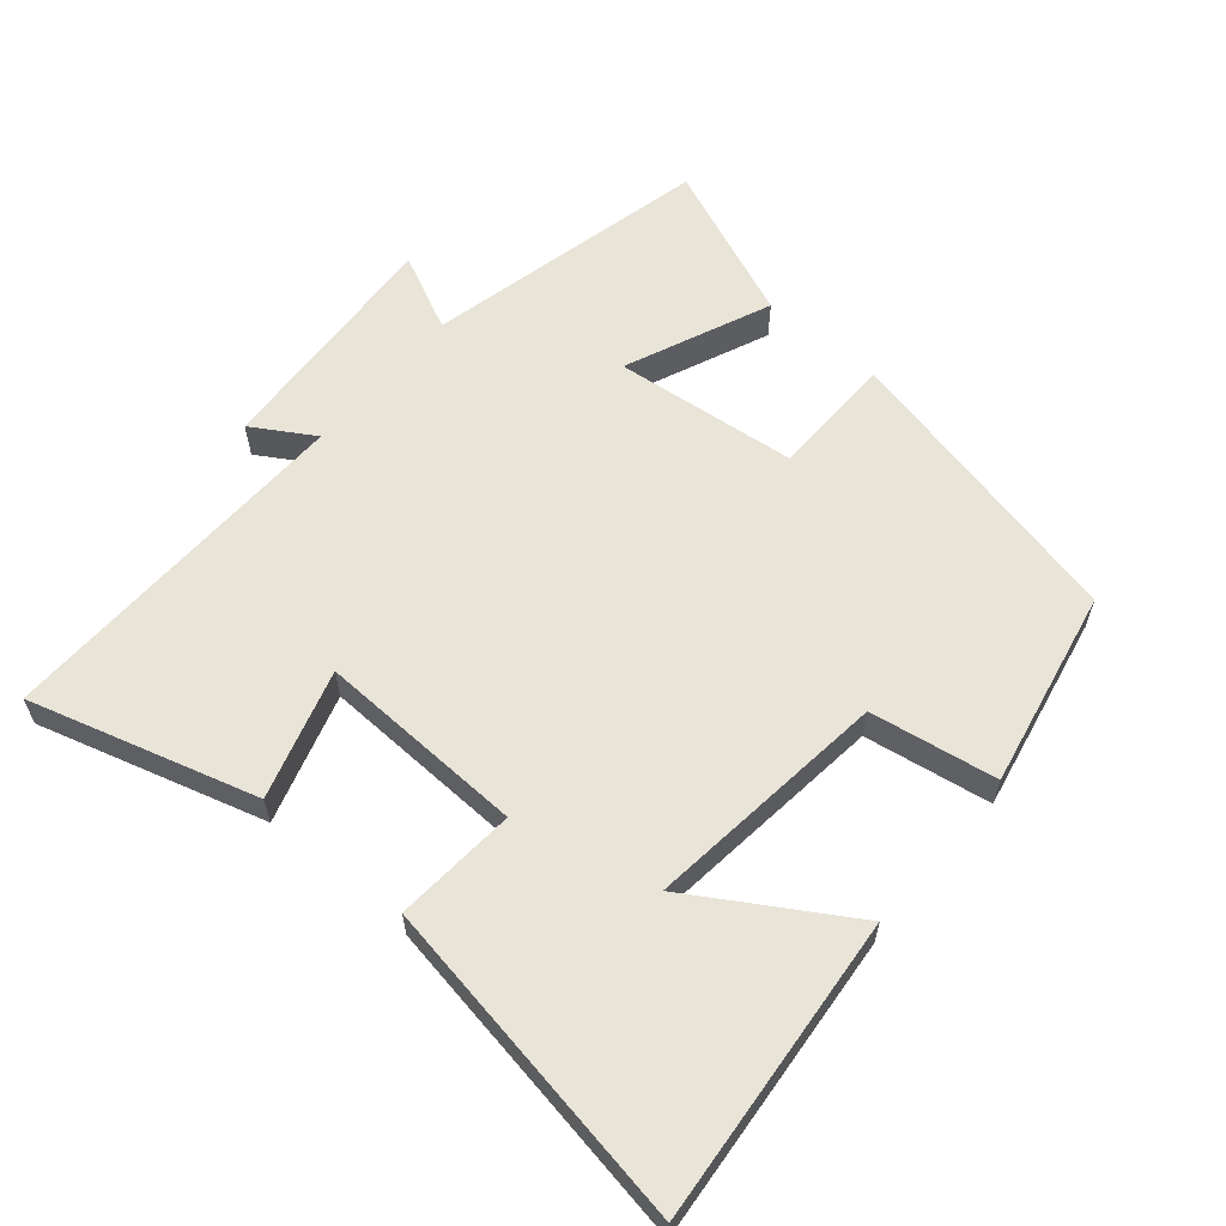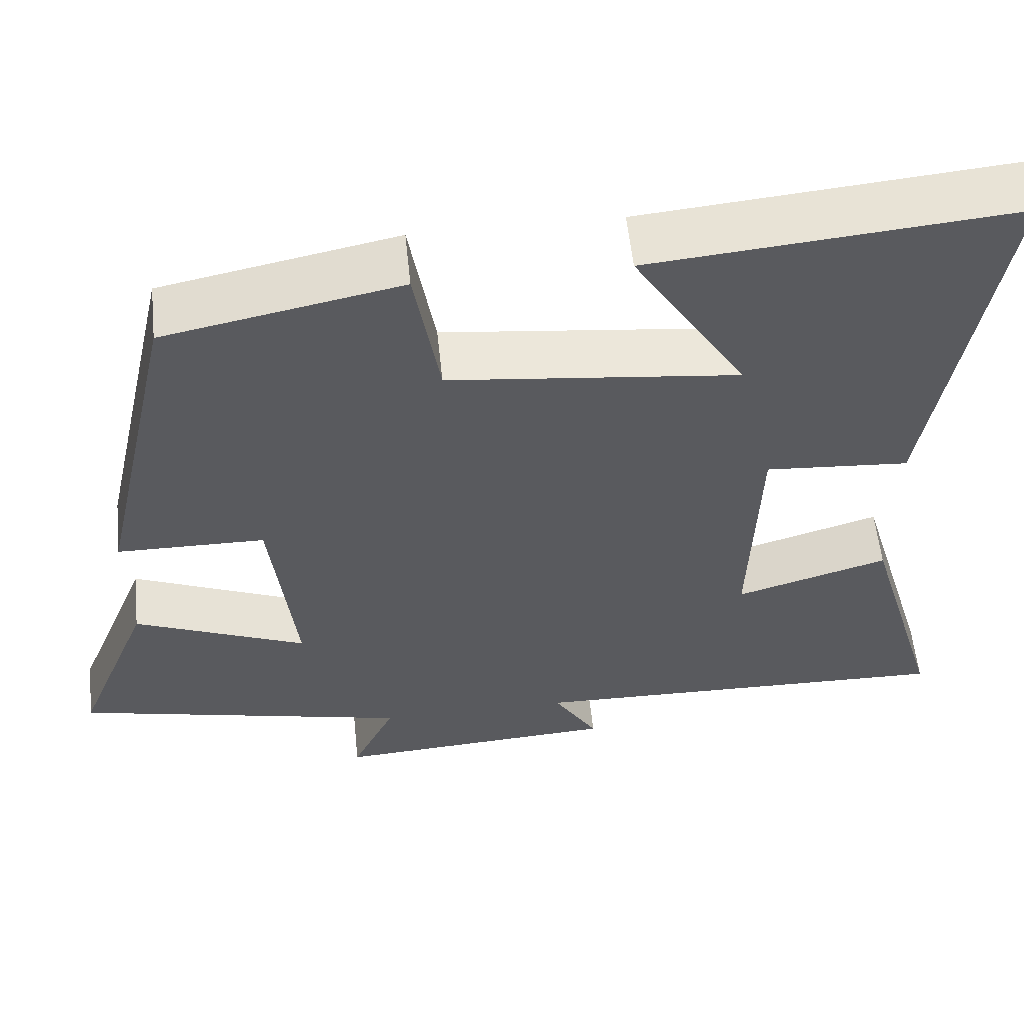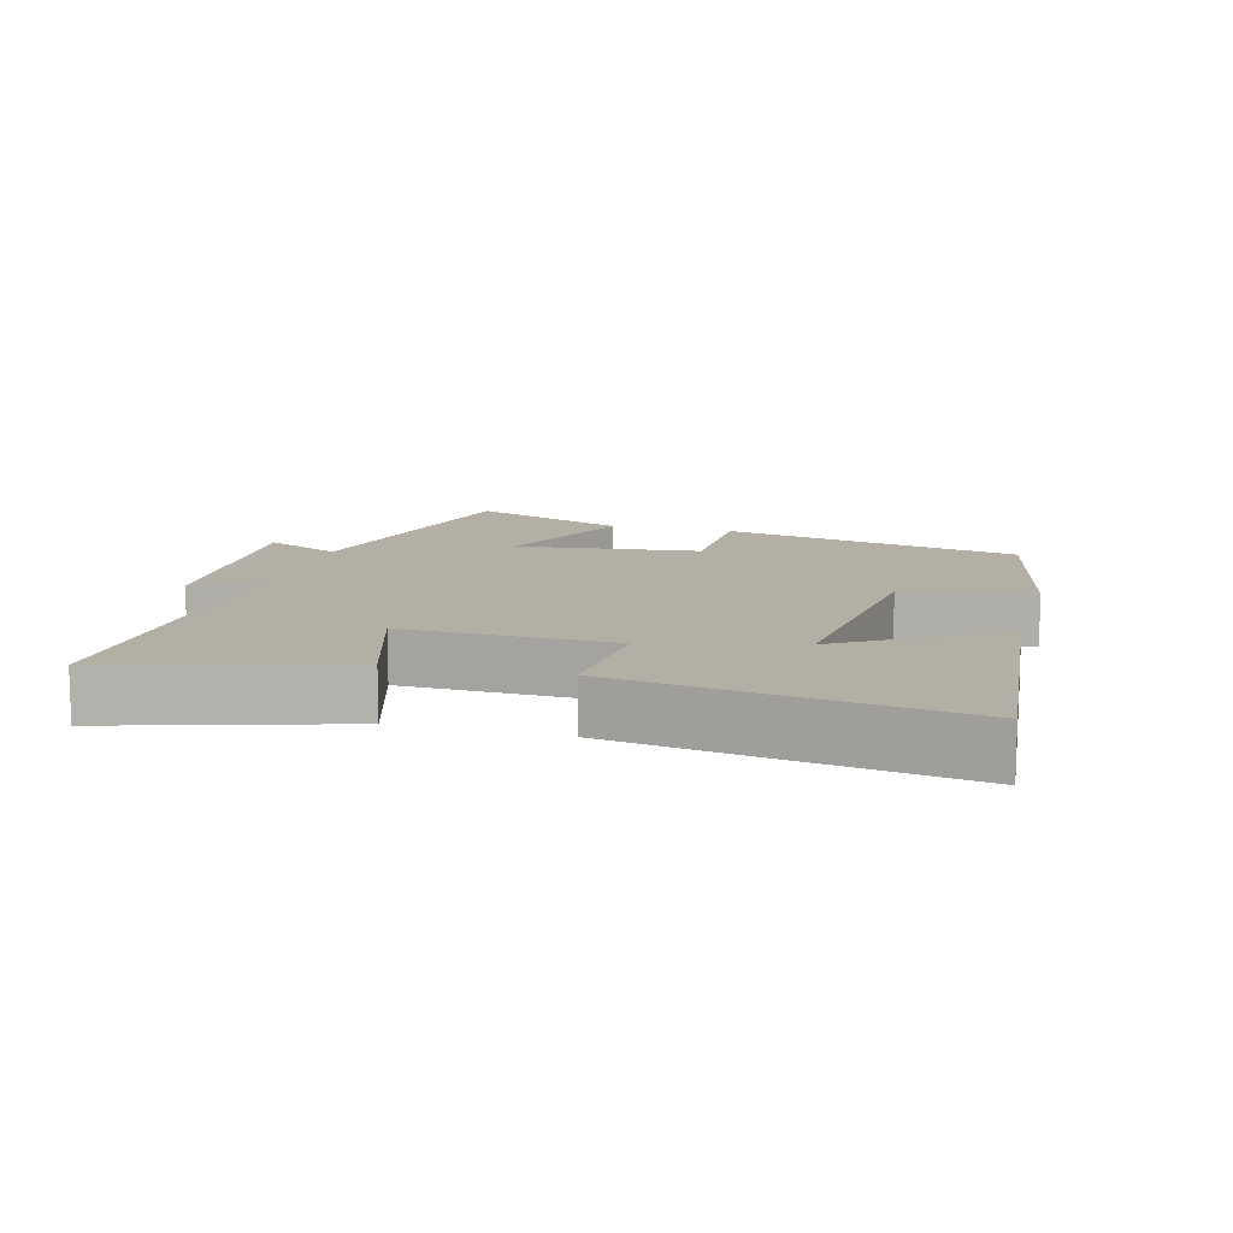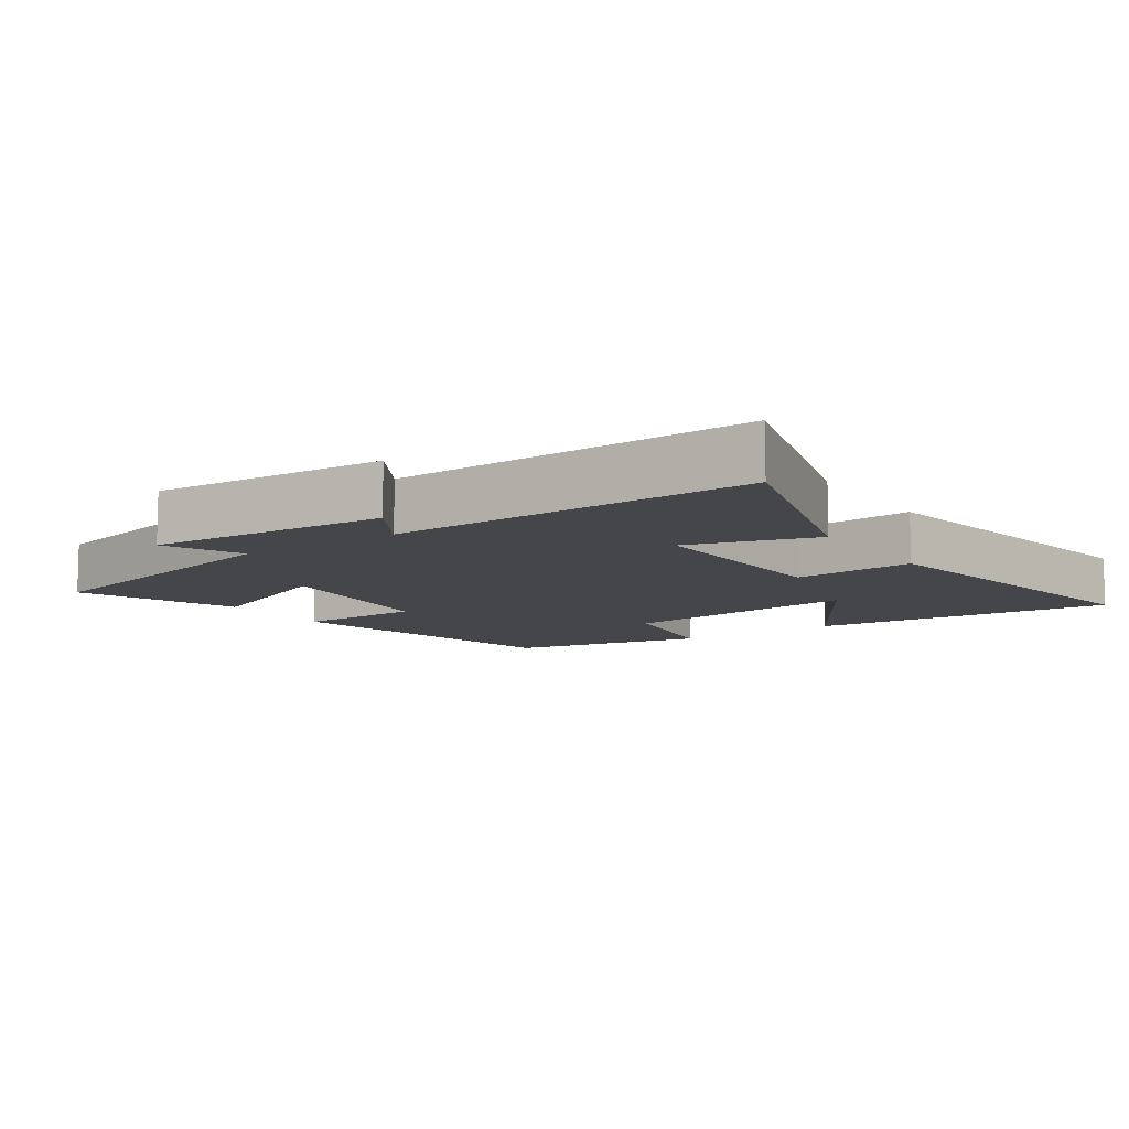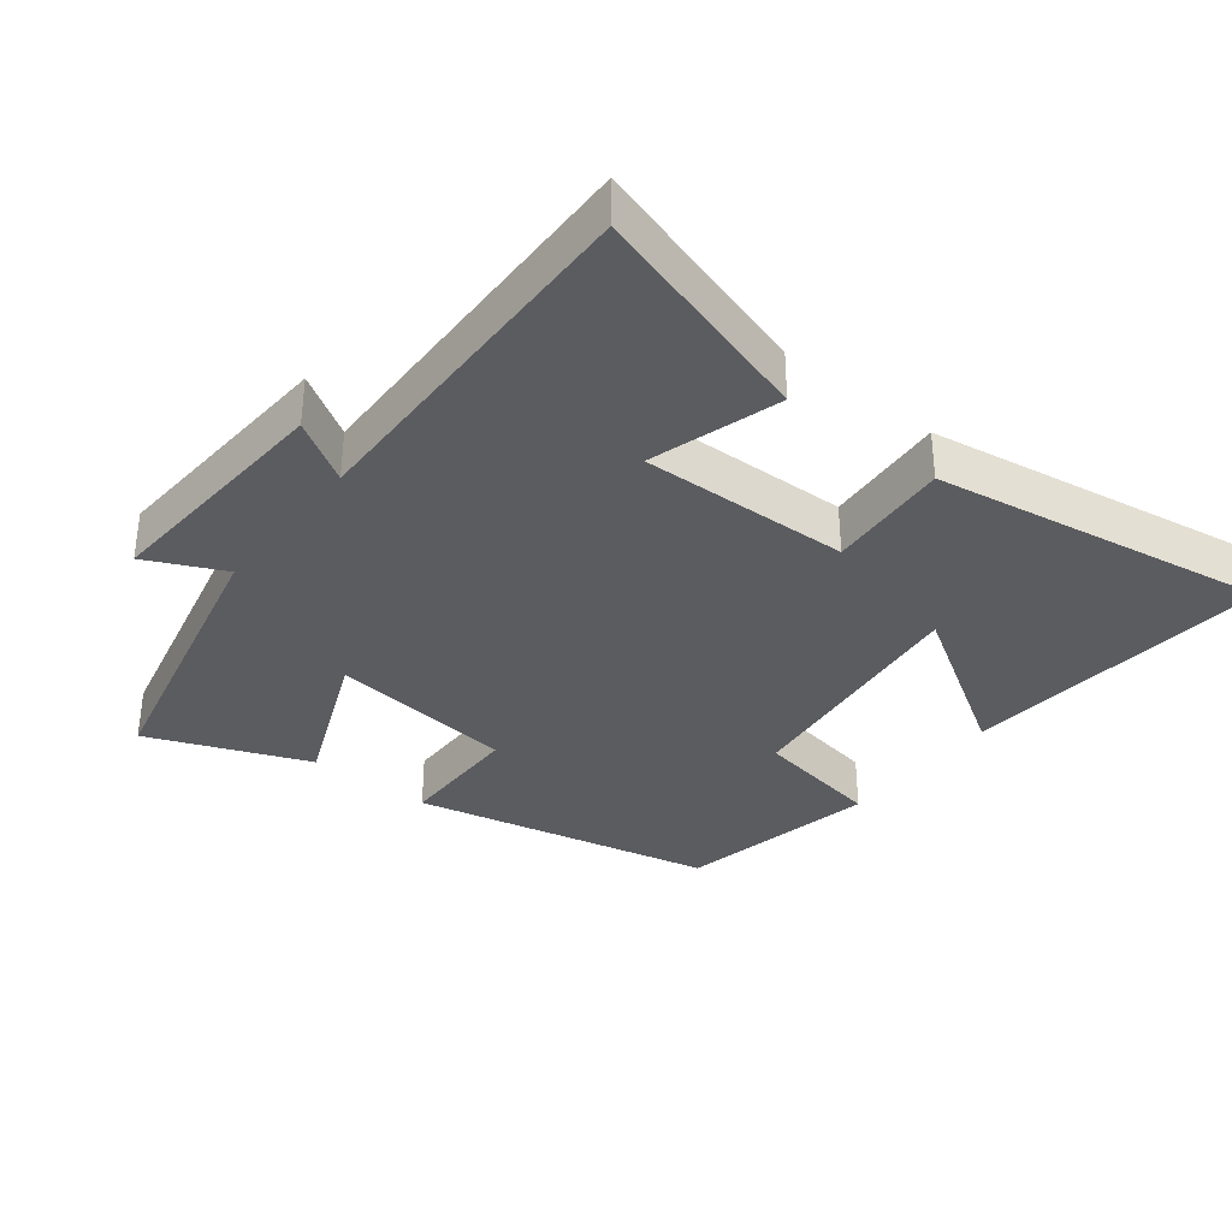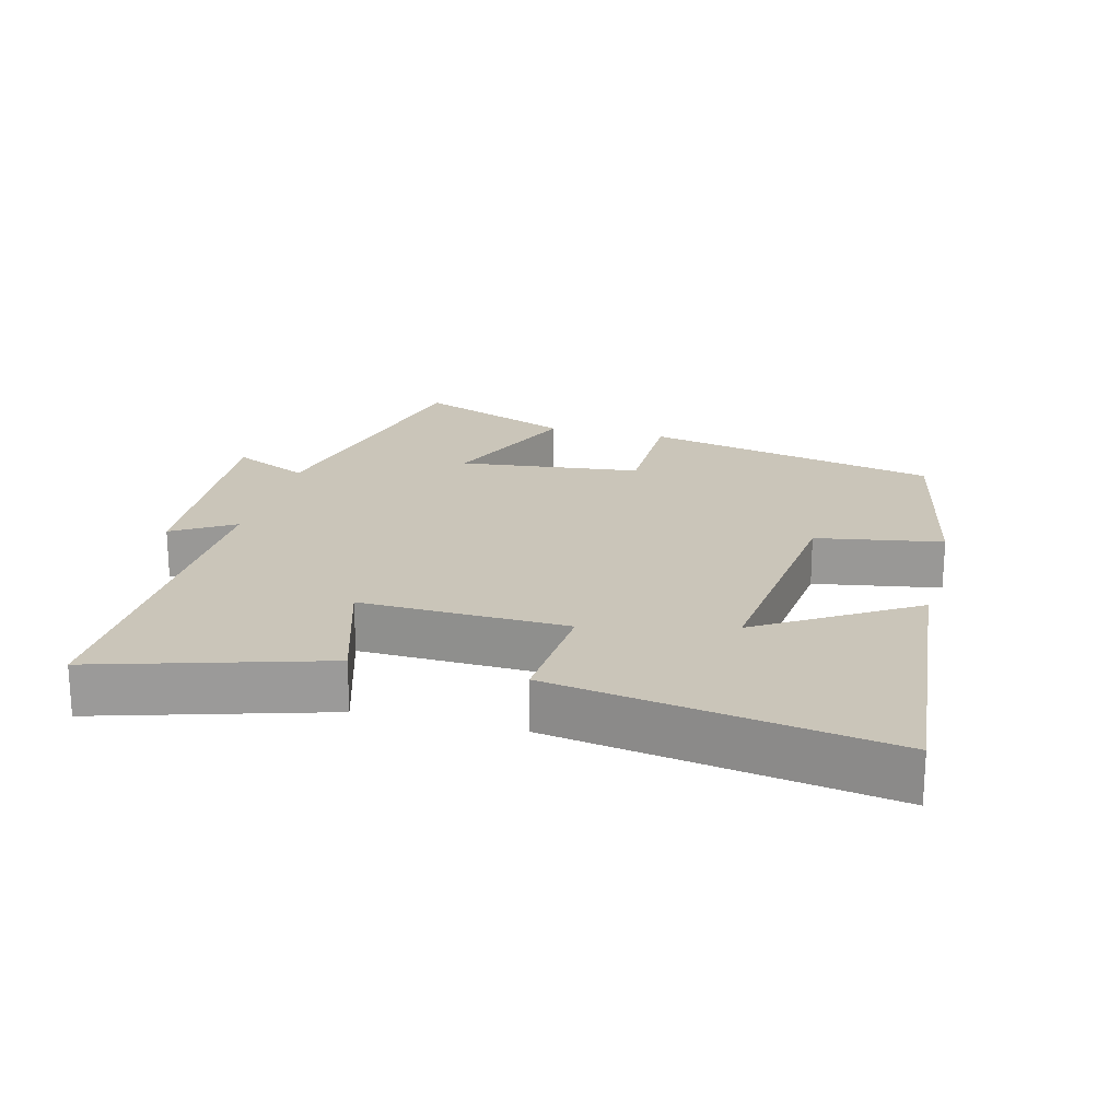
<metadata>
{"format":"obj","ext":"obj","renderer":"f3d","projection":"perspective","resolution":1024,"background":"white","views":[{"elev":60.6,"azim":-49.6,"up":"+Y"},{"elev":57.2,"azim":174.1,"up":"+Z"},{"elev":11.3,"azim":-75.1,"up":"+Y"},{"elev":-9.9,"azim":-145.6,"up":"+Y"},{"elev":-34.8,"azim":-128.3,"up":"+Y"},{"elev":20.7,"azim":-75.7,"up":"+Y"}]}
</metadata>
<code>
v -0.597 0.07 -0.512
v -0.5 0.07 -0.181
v -0.312 0.07 -0.238
v -0.322 0.07 0.066
v -0.5 0.07 0.053
v -0.581 0.07 0.541
v -0.134 0.07 0.5
v -0.273 0.07 0.275
v 0.083 0.07 0.315
v 0.114 0.07 0.5
v 0.403 0.07 0.441
v 0.5 0.07 0.006
v 0.318 0.07 0.004
v 0.288 0.07 -0.264
v 0.5 0.07 -0.174
v 0.593 0.07 -0.404
v 0.178 0.07 -0.5
v 0.231 0.07 -0.612
v -0.119 0.07 -0.59
v -0.064 0.07 -0.5
v -0.597 0 -0.512
v -0.5 0 -0.181
v -0.312 0 -0.238
v -0.322 0 0.066
v -0.5 0 0.053
v -0.581 0 0.541
v -0.134 0 0.5
v -0.273 0 0.275
v 0.083 0 0.315
v 0.114 0 0.5
v 0.403 0 0.441
v 0.5 0 0.006
v 0.318 0 0.004
v 0.288 0 -0.264
v 0.5 0 -0.174
v 0.593 0 -0.404
v 0.178 0 -0.5
v 0.231 0 -0.612
v -0.119 0 -0.59
v -0.064 0 -0.5
f 17 18 19 20
f 15 16 17 20
f 14 15 20
f 13 14 20 1
f 10 11 12 13
f 9 10 13
f 8 9 13
f 5 6 7 8
f 4 5 8
f 3 4 8 13
f 1 2 3
f 1 3 13
f 40 39 38 37
f 40 37 36 35
f 40 35 34
f 21 40 34 33
f 33 32 31 30
f 33 30 29
f 33 29 28
f 28 27 26 25
f 28 25 24
f 33 28 24 23
f 23 22 21
f 33 23 21
f 1 21 22 2
f 2 22 23 3
f 3 23 24 4
f 4 24 25 5
f 5 25 26 6
f 6 26 27 7
f 7 27 28 8
f 8 28 29 9
f 9 29 30 10
f 10 30 31 11
f 11 31 32 12
f 12 32 33 13
f 13 33 34 14
f 14 34 35 15
f 15 35 36 16
f 16 36 37 17
f 17 37 38 18
f 18 38 39 19
f 19 39 40 20
f 20 40 21 1

</code>
